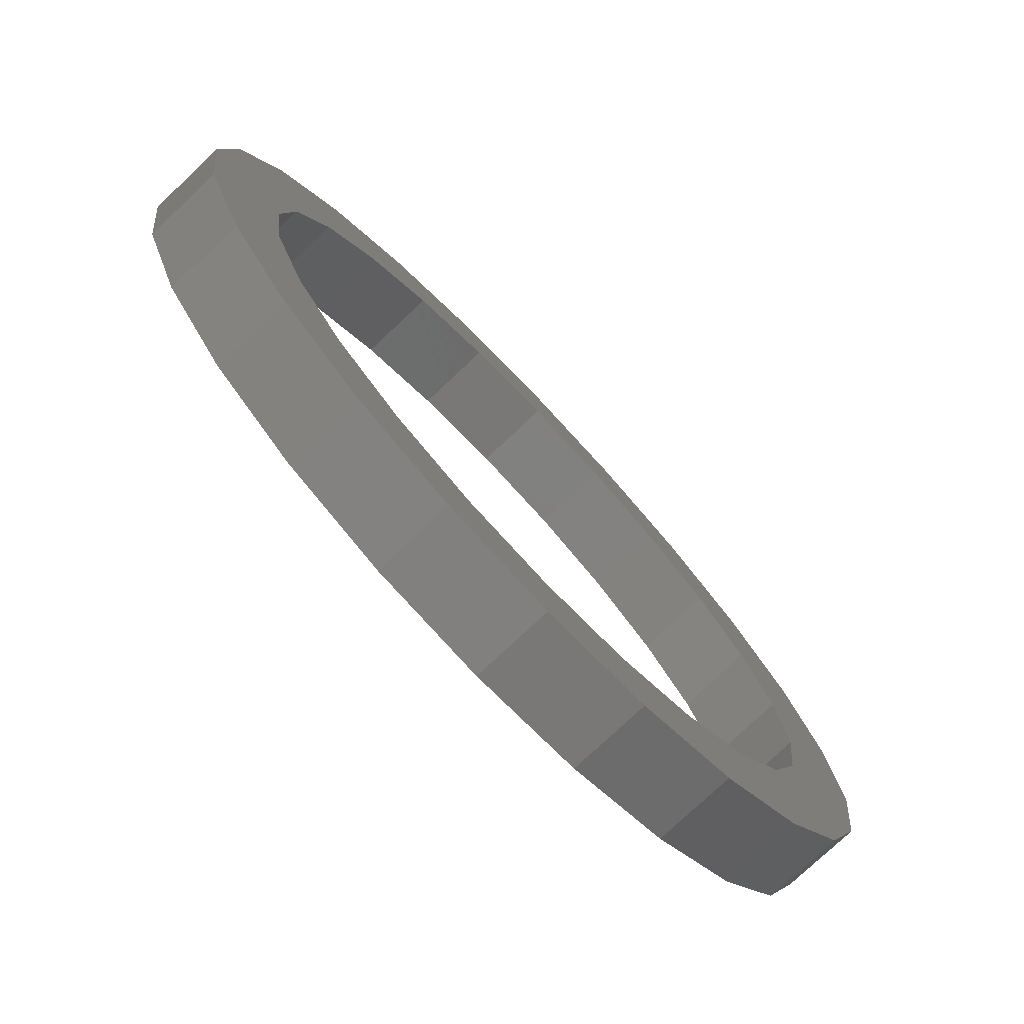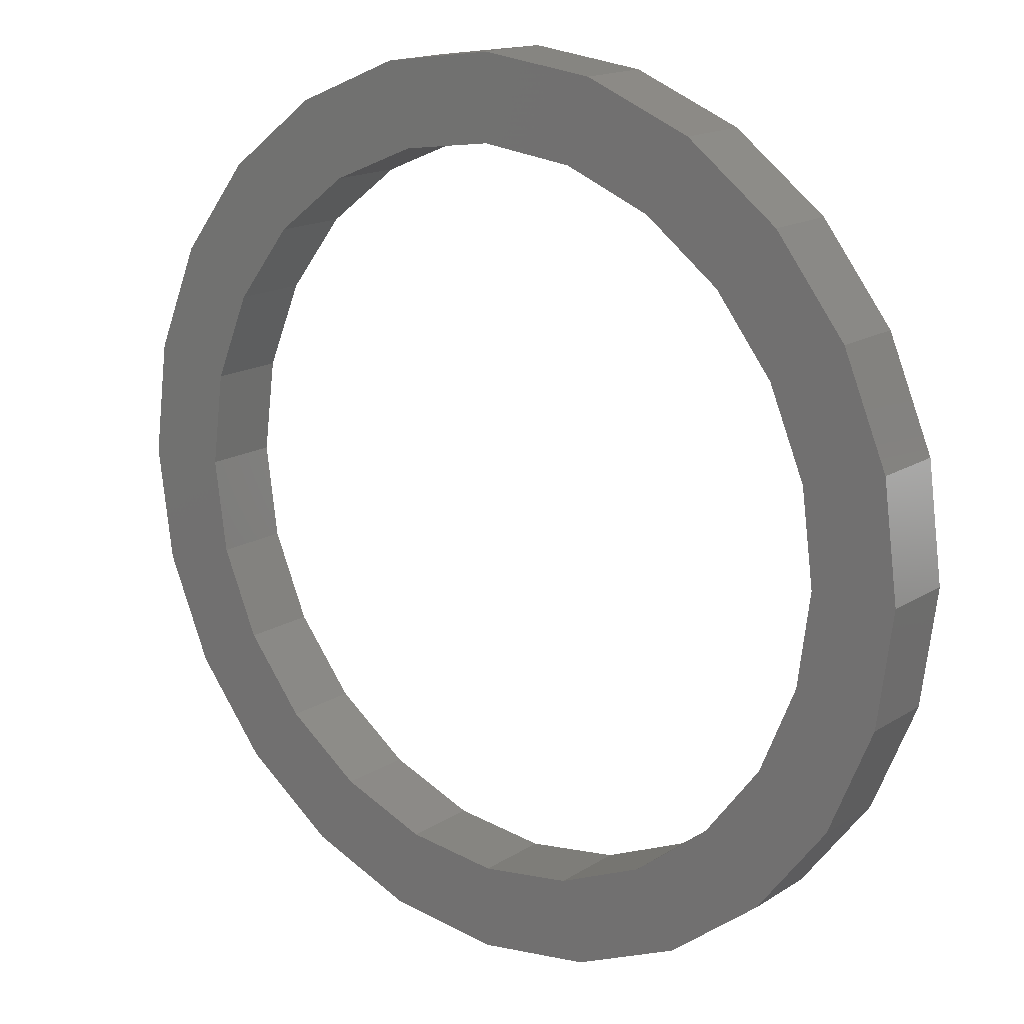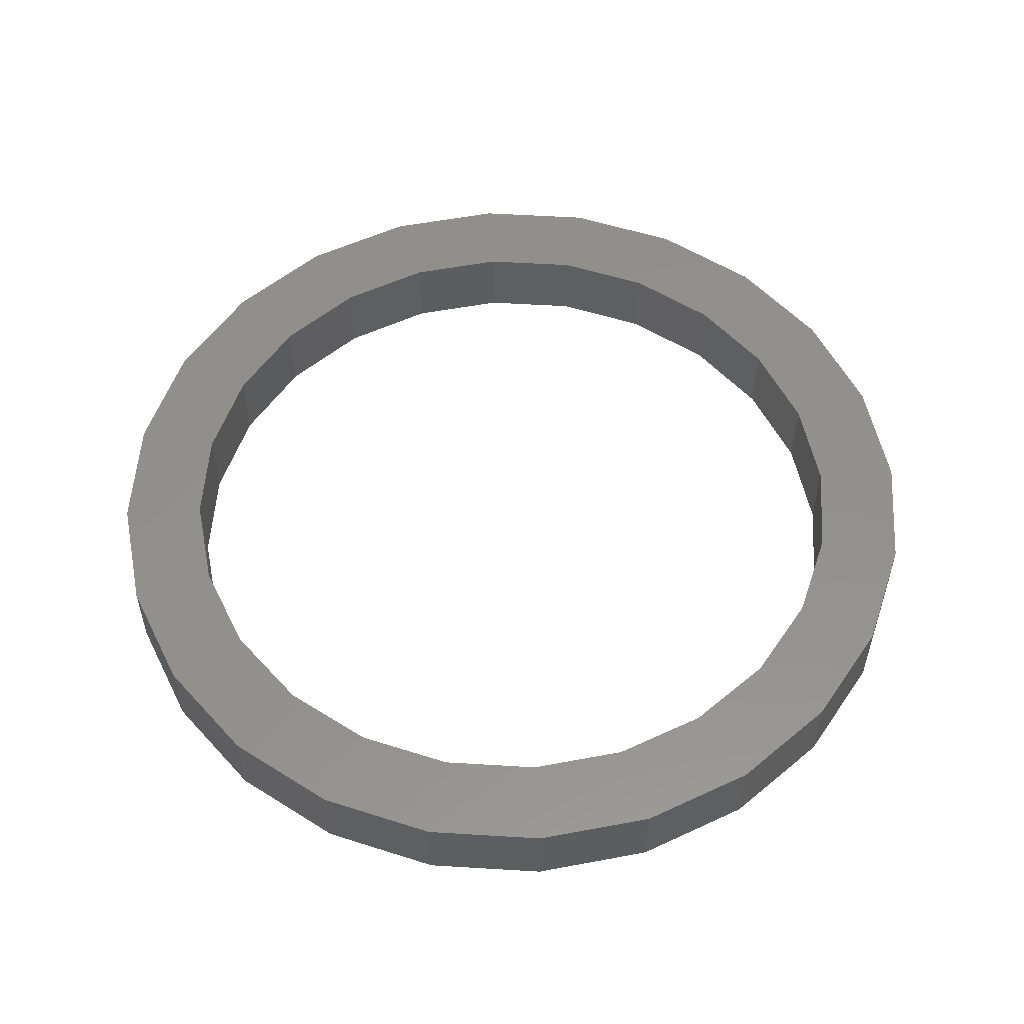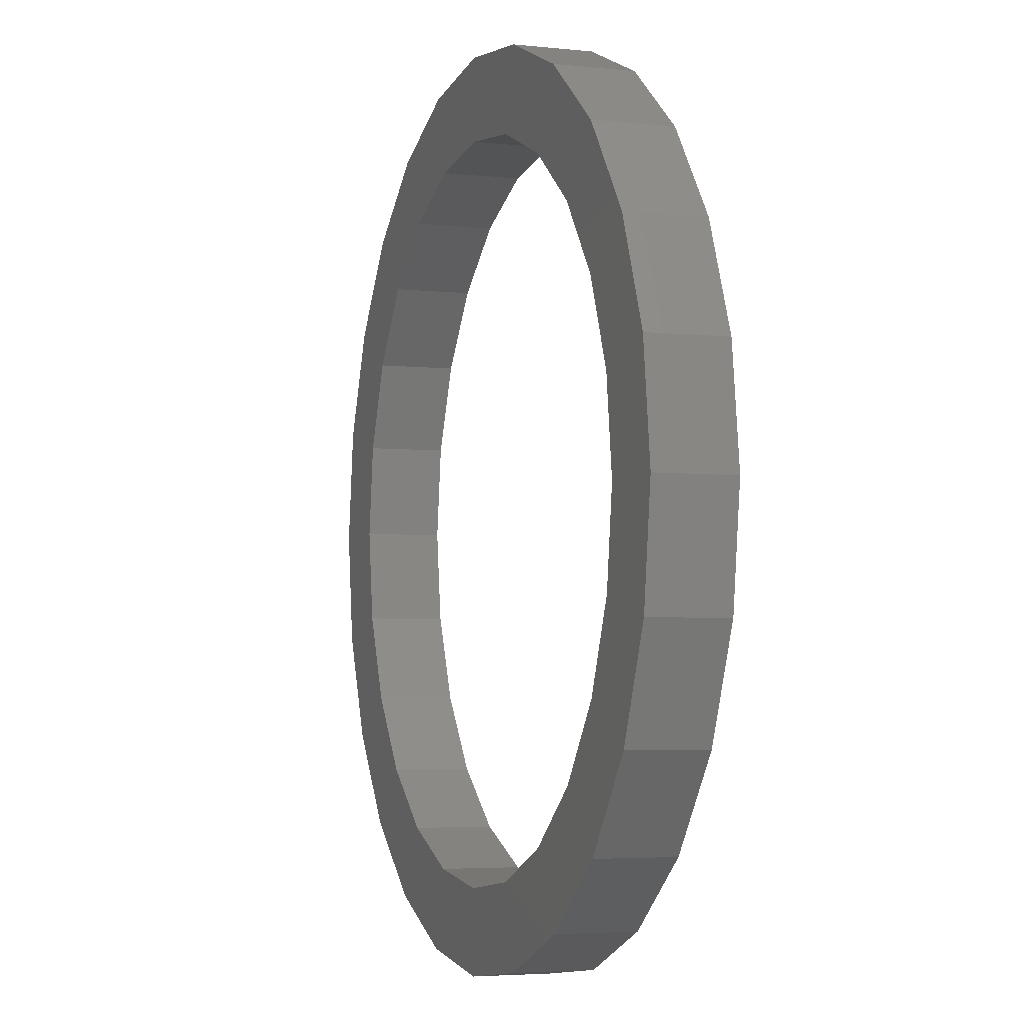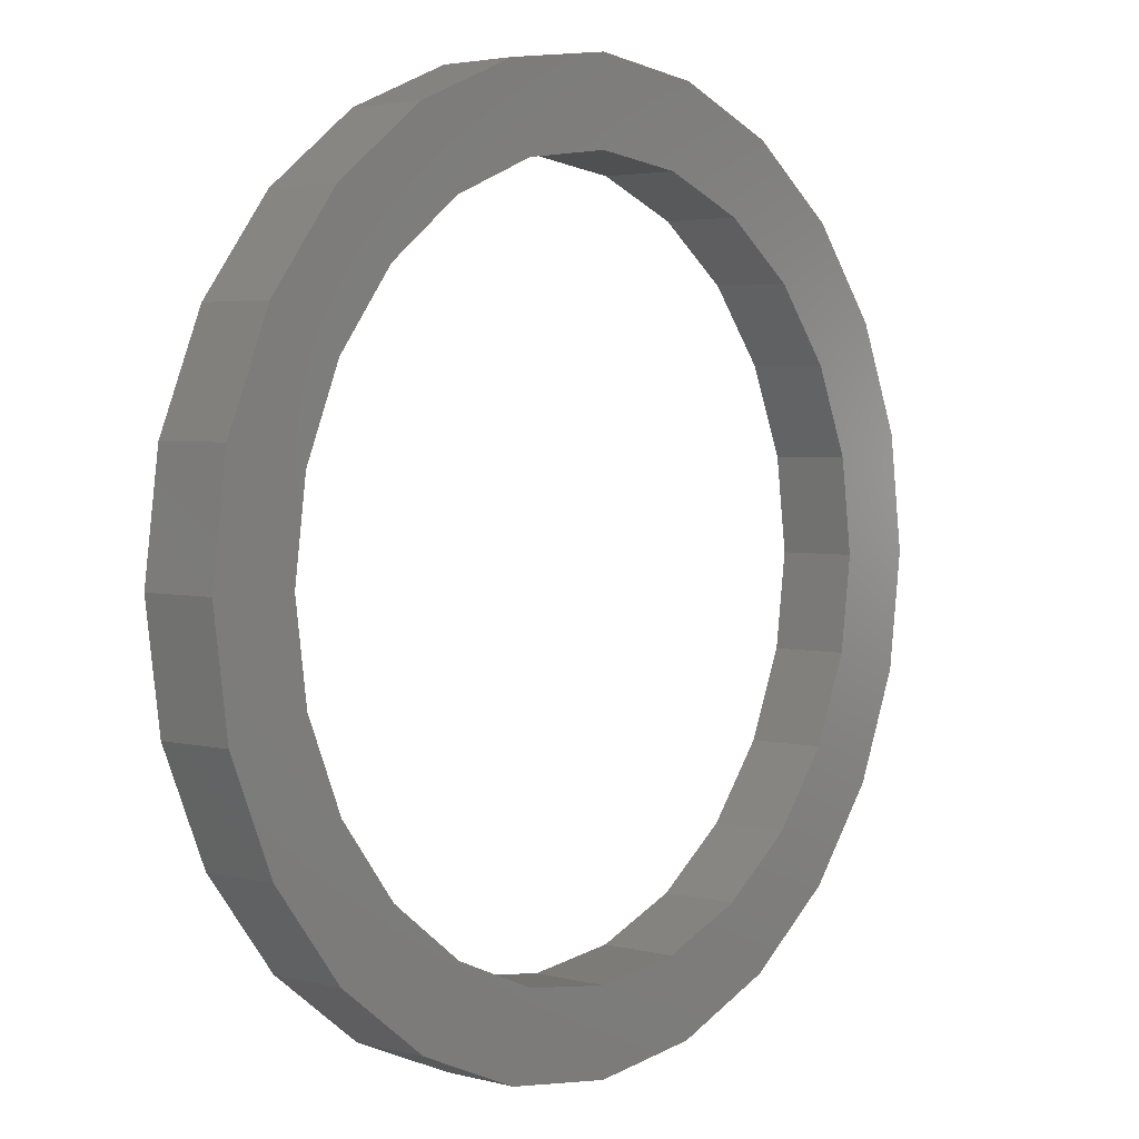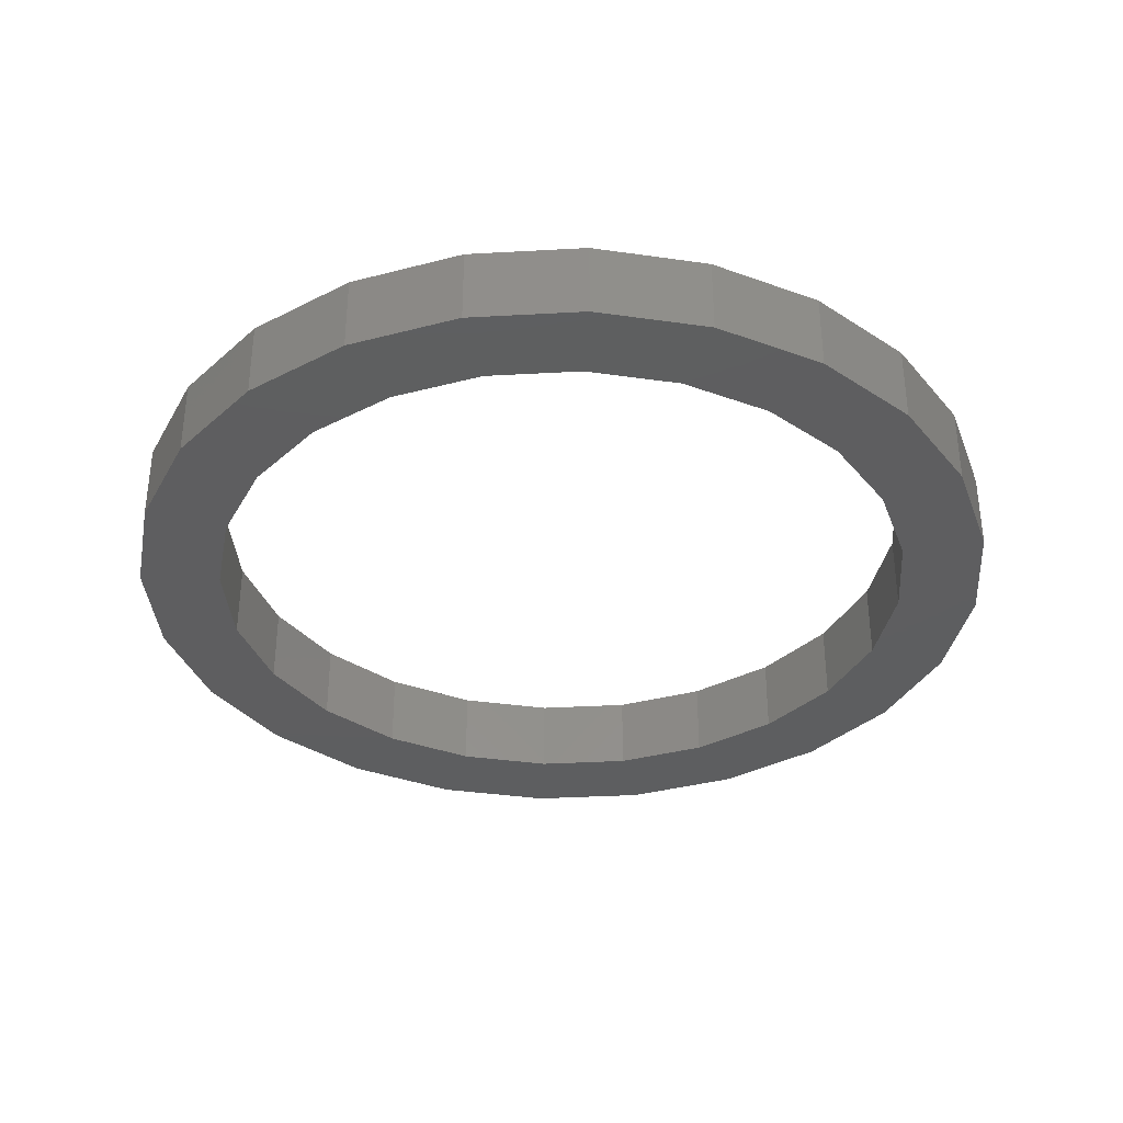
<metadata>
{"format":"stl","ext":"stl","renderer":"f3d","projection":"perspective","resolution":1024,"background":"white","views":[{"elev":-76.3,"azim":133.4,"up":"+Y"},{"elev":15.9,"azim":37.7,"up":"+Y"},{"elev":54.5,"azim":-18.8,"up":"+Z"},{"elev":-4.2,"azim":70.6,"up":"+Y"},{"elev":3.3,"azim":-48.4,"up":"+Y"},{"elev":-35.5,"azim":-63.3,"up":"+Z"}]}
</metadata>
<code>
# stl→obj: 96 verts, 192 faces
v -57.35 -33.27 1.8
v -56.03 -34.99 -3.095e-13
v -56.03 -34.99 1.8
v -57.35 -33.27 -3.095e-13
v -59.07 -31.95 -3.095e-13
v -59.07 -31.95 1.8
v -61.07 -31.12 -3.095e-13
v -61.07 -31.12 1.8
v -63.22 -30.84 -3.095e-13
v -63.22 -30.84 1.8
v -65.37 -31.12 -3.095e-13
v -65.37 -31.12 1.8
v -67.37 -31.95 -3.095e-13
v -67.37 -31.95 1.8
v -69.09 -33.27 -3.095e-13
v -69.09 -33.27 1.8
v -70.41 -34.99 1.8
v -70.41 -34.99 -3.095e-13
v -71.24 -36.99 1.8
v -71.24 -36.99 -3.095e-13
v -71.52 -39.14 1.8
v -71.52 -39.14 -3.095e-13
v -71.24 -41.29 1.8
v -71.24 -41.29 -3.095e-13
v -70.41 -43.29 1.8
v -70.41 -43.29 -3.095e-13
v -69.09 -45.01 1.8
v -69.09 -45.01 -3.095e-13
v -67.37 -46.33 -3.095e-13
v -67.37 -46.33 1.8
v -65.37 -47.16 -3.095e-13
v -65.37 -47.16 1.8
v -63.22 -47.44 -3.095e-13
v -63.22 -47.44 1.8
v -61.07 -47.16 -3.095e-13
v -61.07 -47.16 1.8
v -59.07 -46.33 -3.095e-13
v -59.07 -46.33 1.8
v -57.35 -45.01 -3.095e-13
v -57.35 -45.01 1.8
v -56.03 -43.29 1.8
v -56.03 -43.29 -3.095e-13
v -55.2 -41.29 1.8
v -55.2 -41.29 -3.095e-13
v -54.92 -39.14 1.8
v -54.92 -39.14 -3.095e-13
v -55.2 -36.99 1.8
v -55.2 -36.99 -3.095e-13
v -72.07 -34.03 -2.552e-13
v -70.44 -31.91 -2.552e-13
v -68.33 -30.29 -2.552e-13
v -65.86 -29.27 -2.552e-13
v -63.22 -28.92 -2.552e-13
v -60.57 -29.27 -2.552e-13
v -58.11 -30.29 -2.552e-13
v -55.99 -31.91 -2.552e-13
v -54.37 -34.03 -2.552e-13
v -73.09 -36.49 -2.552e-13
v -73.09 -41.78 -2.552e-13
v -73.44 -39.14 -2.552e-13
v -72.07 -44.25 -2.552e-13
v -70.44 -46.36 -2.552e-13
v -68.33 -47.99 -2.552e-13
v -65.86 -49.01 -2.552e-13
v -63.22 -49.36 -2.552e-13
v -60.57 -49.01 -2.552e-13
v -58.11 -47.99 -2.552e-13
v -55.99 -46.36 -2.552e-13
v -54.37 -44.25 -2.552e-13
v -53.35 -36.49 -2.552e-13
v -53.35 -41.78 -2.552e-13
v -53 -39.14 -2.552e-13
v -73.09 -41.78 1.8
v -73.09 -36.49 1.8
v -73.44 -39.14 1.8
v -72.07 -44.25 1.8
v -72.07 -34.03 1.8
v -70.44 -46.36 1.8
v -68.33 -47.99 1.8
v -65.86 -49.01 1.8
v -63.22 -49.36 1.8
v -60.57 -49.01 1.8
v -58.11 -47.99 1.8
v -55.99 -46.36 1.8
v -54.37 -44.25 1.8
v -54.37 -34.03 1.8
v -53.35 -36.49 1.8
v -53.35 -41.78 1.8
v -53 -39.14 1.8
v -70.44 -31.91 1.8
v -68.33 -30.29 1.8
v -65.86 -29.27 1.8
v -63.22 -28.92 1.8
v -60.57 -29.27 1.8
v -58.11 -30.29 1.8
v -55.99 -31.91 1.8
f 1 2 3
f 2 1 4
f 1 5 4
f 5 1 6
f 6 7 5
f 7 6 8
f 8 9 7
f 9 8 10
f 10 11 9
f 11 10 12
f 12 13 11
f 13 12 14
f 14 15 13
f 15 14 16
f 15 17 18
f 17 15 16
f 18 19 20
f 19 18 17
f 20 21 22
f 21 20 19
f 22 23 24
f 23 22 21
f 24 25 26
f 25 24 23
f 26 27 28
f 27 26 25
f 27 29 28
f 29 27 30
f 30 31 29
f 31 30 32
f 32 33 31
f 33 32 34
f 34 35 33
f 35 34 36
f 36 37 35
f 37 36 38
f 38 39 37
f 39 38 40
f 41 39 40
f 39 41 42
f 43 42 41
f 42 43 44
f 45 44 43
f 44 45 46
f 47 46 45
f 46 47 48
f 3 48 47
f 48 3 2
f 49 20 22
f 20 49 50
f 20 50 18
f 18 50 51
f 18 51 15
f 15 51 13
f 13 51 52
f 13 52 11
f 11 52 53
f 11 53 9
f 9 53 54
f 9 54 7
f 7 54 5
f 5 54 55
f 5 55 4
f 4 55 56
f 4 56 2
f 2 56 48
f 48 56 57
f 48 57 46
f 58 59 60
f 59 58 49
f 59 49 61
f 61 49 22
f 61 22 24
f 61 24 62
f 62 24 26
f 62 26 63
f 63 26 28
f 63 28 29
f 63 29 64
f 64 29 31
f 64 31 65
f 65 31 33
f 65 33 35
f 65 35 66
f 66 35 37
f 66 37 67
f 67 37 39
f 67 39 68
f 68 39 42
f 68 42 44
f 68 44 69
f 69 44 46
f 69 46 57
f 69 57 70
f 69 70 71
f 71 70 72
f 73 74 75
f 74 73 76
f 74 76 77
f 77 76 21
f 21 76 23
f 23 76 78
f 23 78 25
f 25 78 79
f 25 79 27
f 27 79 30
f 30 79 80
f 30 80 32
f 32 80 81
f 32 81 34
f 34 81 36
f 36 81 82
f 36 82 38
f 38 82 83
f 38 83 40
f 40 83 84
f 40 84 41
f 41 84 43
f 43 84 85
f 43 85 45
f 45 85 86
f 86 85 87
f 87 85 88
f 87 88 89
f 77 19 90
f 19 77 21
f 90 19 17
f 90 17 91
f 91 17 16
f 91 16 14
f 91 14 92
f 92 14 12
f 92 12 93
f 93 12 10
f 93 10 8
f 93 8 94
f 94 8 6
f 94 6 95
f 95 6 1
f 95 1 96
f 96 1 3
f 96 3 47
f 96 47 86
f 86 47 45
f 74 60 75
f 60 74 58
f 80 63 64
f 63 80 79
f 56 86 57
f 86 56 96
f 81 64 65
f 64 81 80
f 73 61 76
f 61 73 59
f 57 87 70
f 87 57 86
f 83 66 67
f 66 83 82
f 71 85 69
f 85 71 88
f 90 49 77
f 49 90 50
f 69 84 68
f 84 69 85
f 90 51 50
f 51 90 91
f 70 89 72
f 89 70 87
f 91 52 51
f 52 91 92
f 79 62 63
f 62 79 78
f 92 53 52
f 53 92 93
f 72 88 71
f 88 72 89
f 93 54 53
f 54 93 94
f 82 65 66
f 65 82 81
f 77 58 74
f 58 77 49
f 94 55 54
f 55 94 95
f 76 62 78
f 62 76 61
f 75 59 73
f 59 75 60
f 95 56 55
f 56 95 96
f 84 67 68
f 67 84 83

</code>
